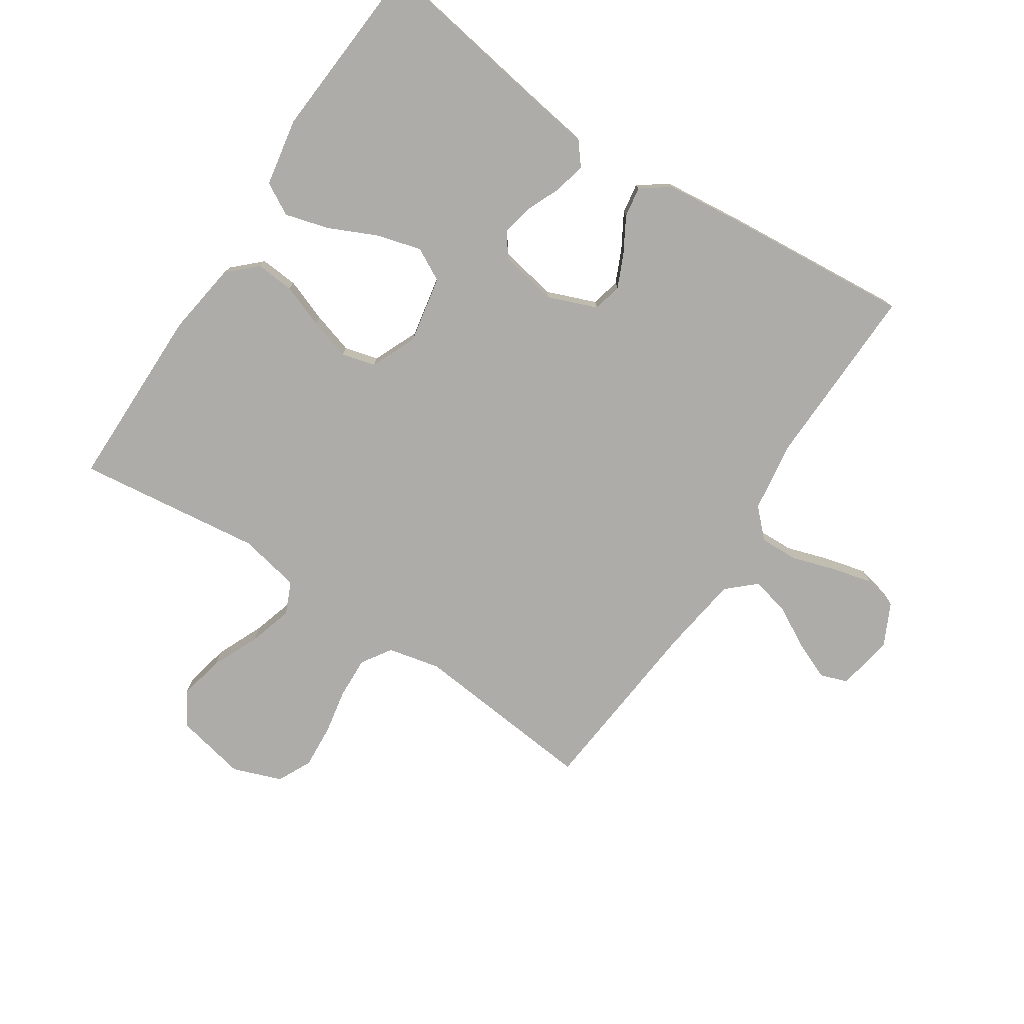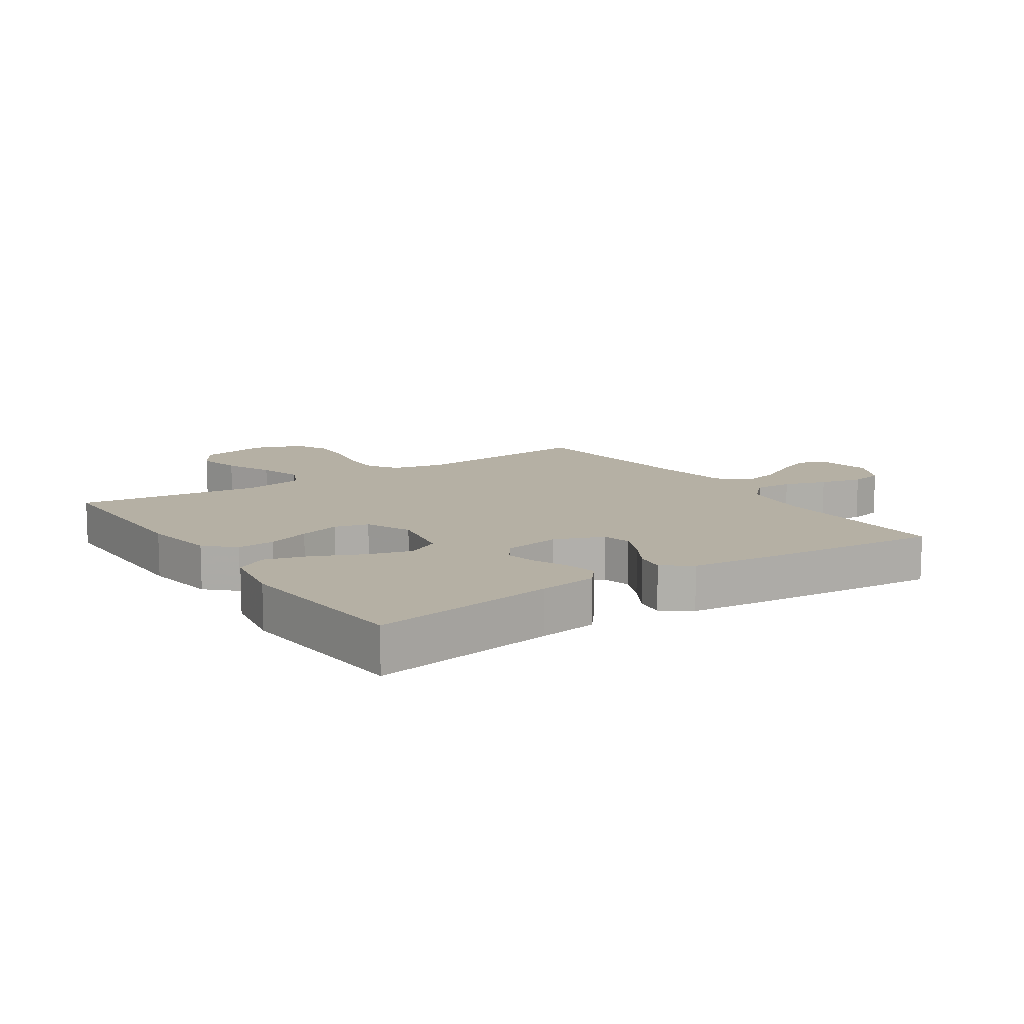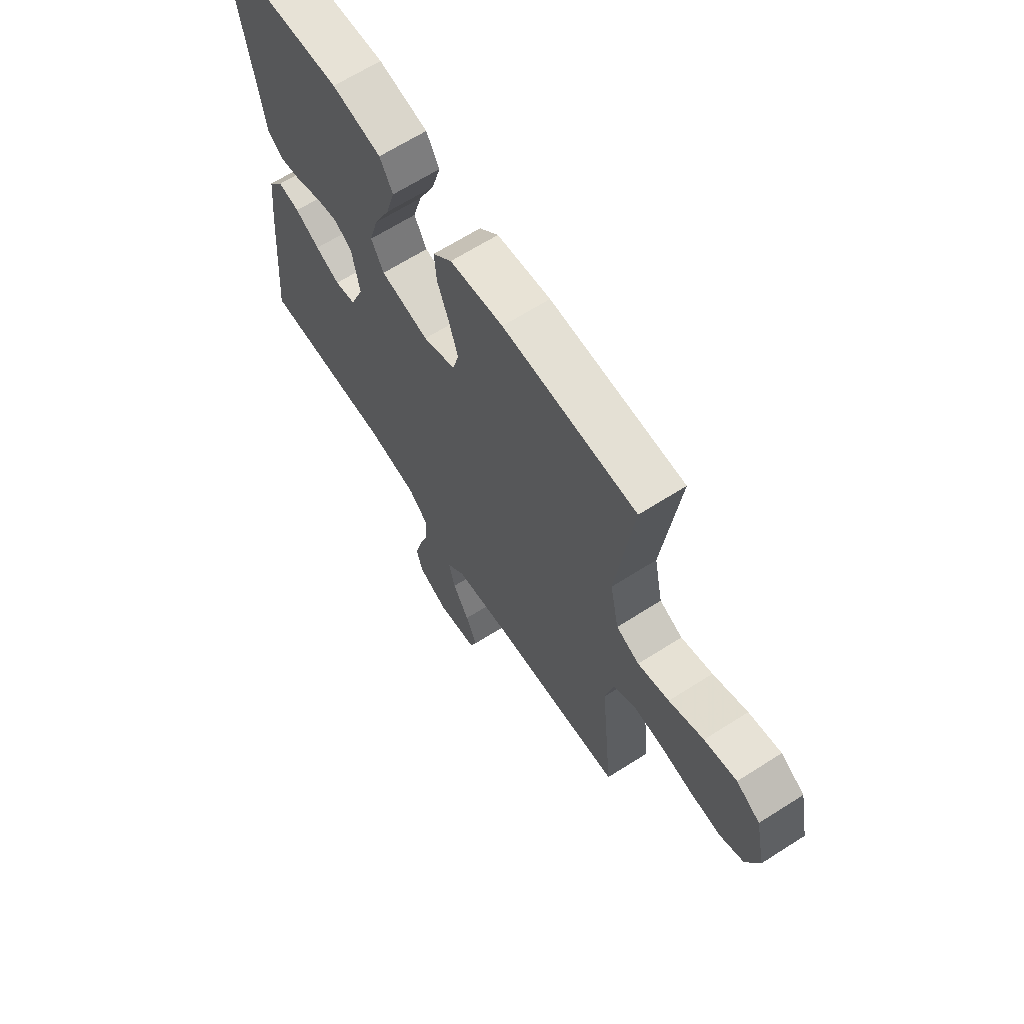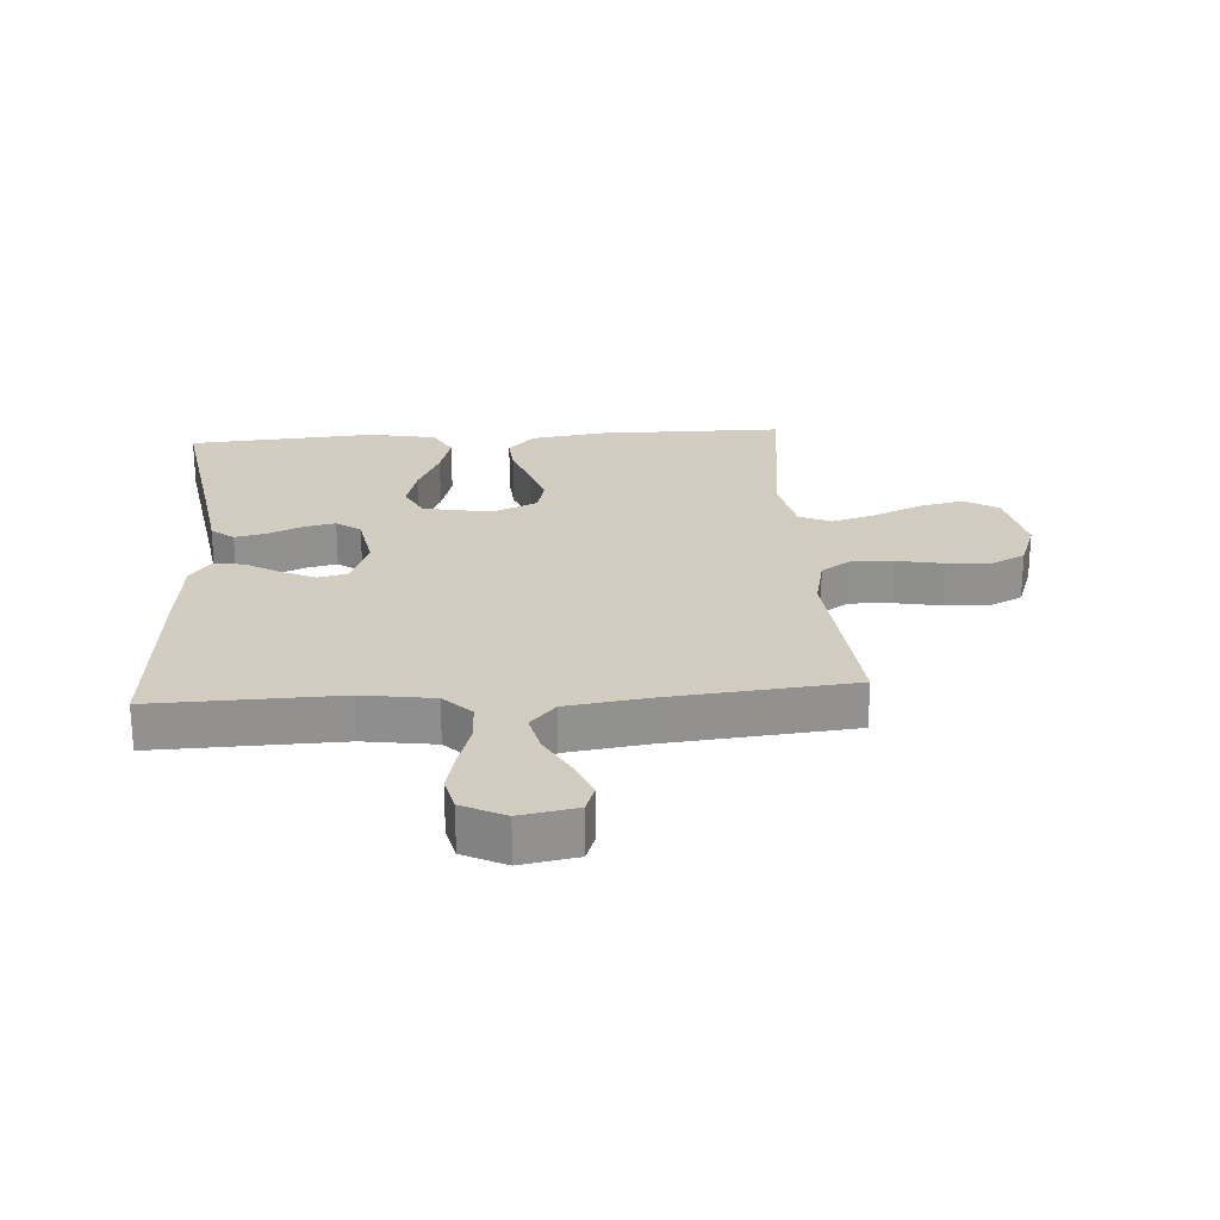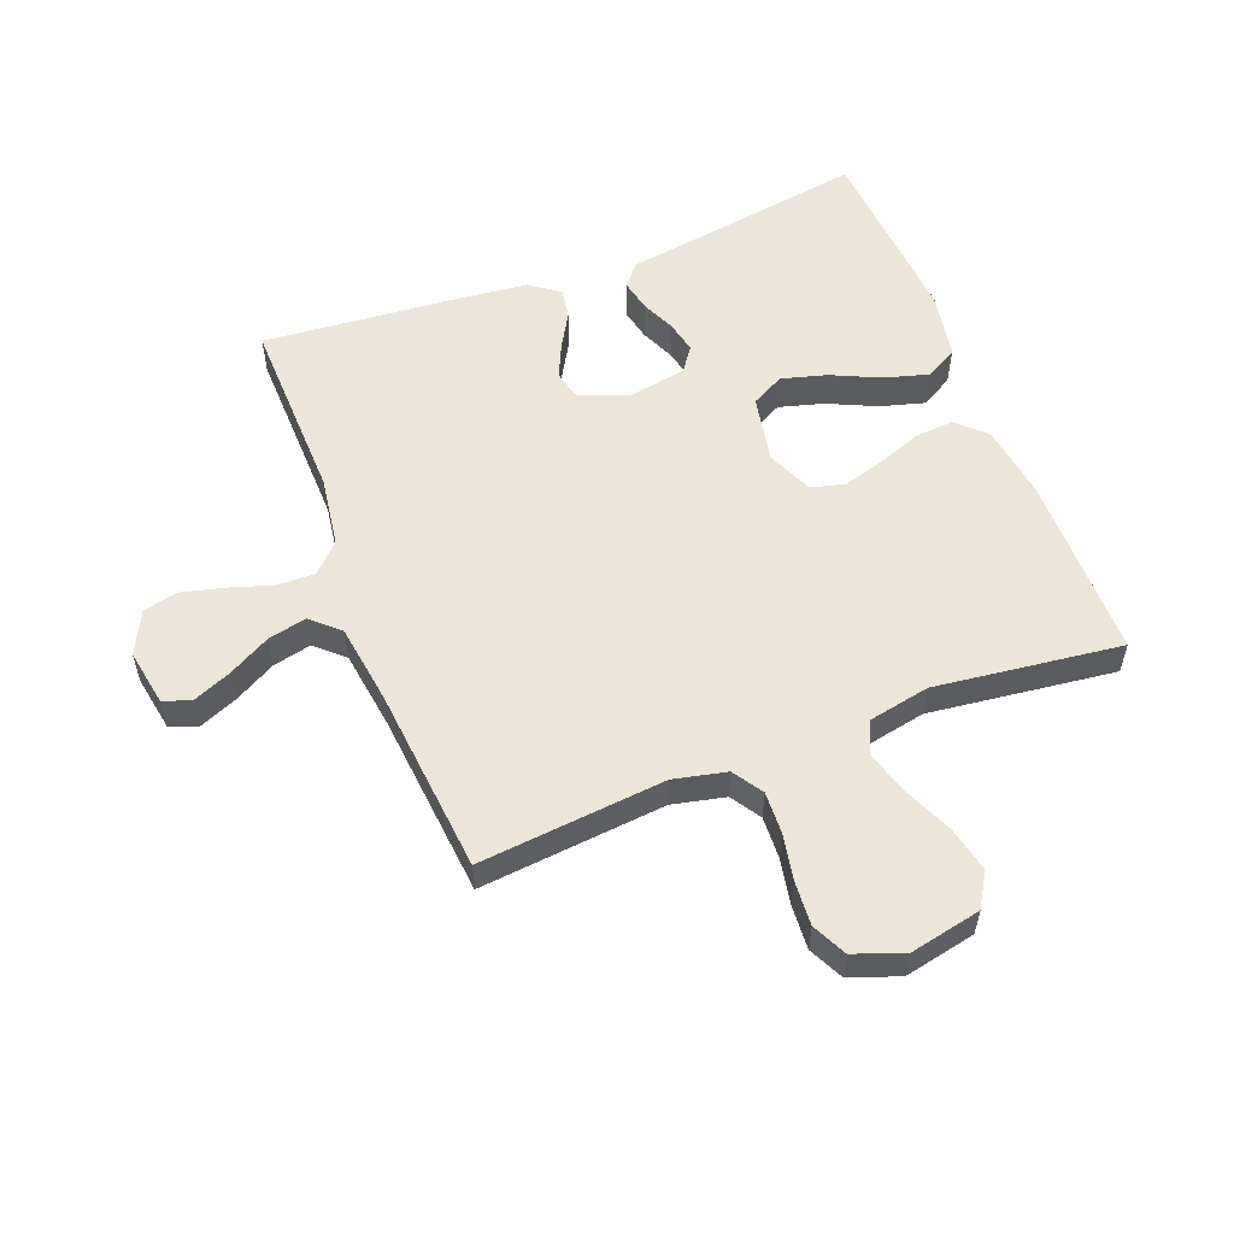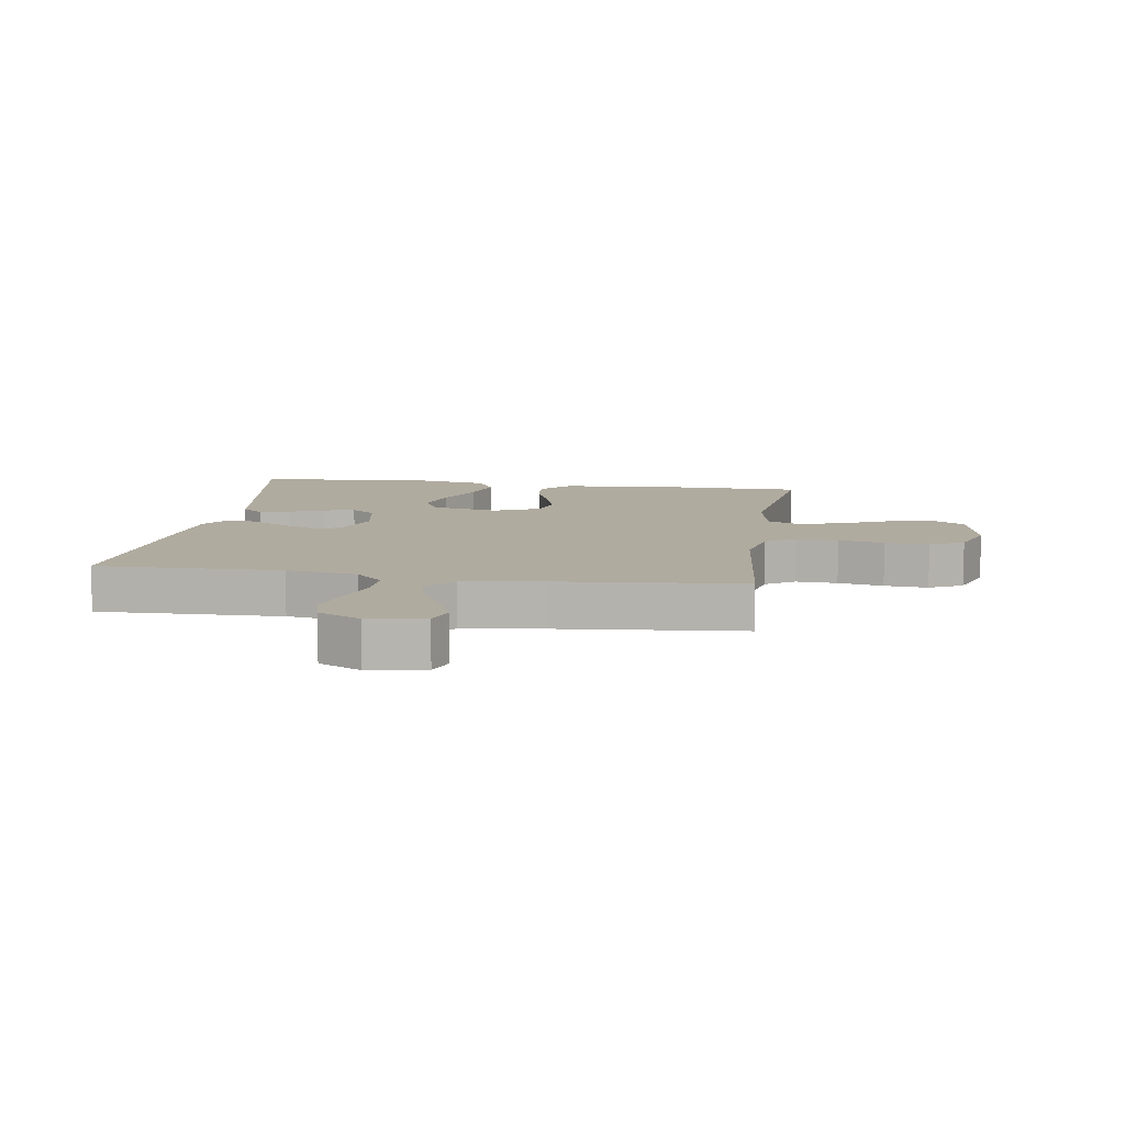
<metadata>
{"format":"obj","ext":"obj","renderer":"f3d","projection":"perspective","resolution":1024,"background":"white","views":[{"elev":-76.6,"azim":56.6,"up":"+Y"},{"elev":11.6,"azim":56.1,"up":"+Y"},{"elev":65.9,"azim":-122.6,"up":"+Z"},{"elev":24.3,"azim":176.1,"up":"+Y"},{"elev":55.7,"azim":-111.1,"up":"+Y"},{"elev":9.7,"azim":-171.4,"up":"+Y"}]}
</metadata>
<code>
v 0.5 0.07 0.5
v 0.452 0.07 0.2
v 0.438 0.07 0.105
v 0.402 0.07 0.076
v 0.351 0.07 0.087
v 0.296 0.07 0.111
v 0.245 0.07 0.122
v 0.206 0.07 0.094
v 0.189 0.07 0
v 0.22 0.07 -0.079
v 0.267 0.07 -0.09
v 0.322 0.07 -0.065
v 0.377 0.07 -0.033
v 0.426 0.07 -0.025
v 0.46 0.07 -0.071
v 0.474 0.07 -0.2
v 0.5 0.07 -0.5
v 0.2 0.07 -0.493
v 0.085 0.07 -0.51
v 0.041 0.07 -0.554
v 0.043 0.07 -0.616
v 0.065 0.07 -0.685
v 0.082 0.07 -0.753
v 0.069 0.07 -0.808
v 0 0.07 -0.842
v -0.091 0.07 -0.826
v -0.107 0.07 -0.782
v -0.081 0.07 -0.72
v -0.044 0.07 -0.653
v -0.03 0.07 -0.591
v -0.071 0.07 -0.546
v -0.2 0.07 -0.528
v -0.5 0.07 -0.5
v -0.471 0.07 -0.2
v -0.49 0.07 -0.115
v -0.538 0.07 -0.084
v -0.606 0.07 -0.087
v -0.68 0.07 -0.101
v -0.751 0.07 -0.106
v -0.806 0.07 -0.079
v -0.835 0.07 0
v -0.811 0.07 0.115
v -0.757 0.07 0.148
v -0.684 0.07 0.132
v -0.606 0.07 0.098
v -0.535 0.07 0.077
v -0.483 0.07 0.1
v -0.463 0.07 0.2
v -0.5 0.07 0.5
v -0.2 0.07 0.502
v -0.08 0.07 0.485
v -0.037 0.07 0.44
v -0.042 0.07 0.378
v -0.068 0.07 0.308
v -0.088 0.07 0.241
v -0.074 0.07 0.186
v 0 0.07 0.154
v 0.109 0.07 0.175
v 0.137 0.07 0.228
v 0.117 0.07 0.3
v 0.081 0.07 0.378
v 0.061 0.07 0.449
v 0.09 0.07 0.501
v 0.2 0.07 0.521
v 0.5 0 0.5
v 0.452 0 0.2
v 0.438 0 0.105
v 0.402 0 0.076
v 0.351 0 0.087
v 0.296 0 0.111
v 0.245 0 0.122
v 0.206 0 0.094
v 0.189 0 0
v 0.22 0 -0.079
v 0.267 0 -0.09
v 0.322 0 -0.065
v 0.377 0 -0.033
v 0.426 0 -0.025
v 0.46 0 -0.071
v 0.474 0 -0.2
v 0.5 0 -0.5
v 0.2 0 -0.493
v 0.085 0 -0.51
v 0.041 0 -0.554
v 0.043 0 -0.616
v 0.065 0 -0.685
v 0.082 0 -0.753
v 0.069 0 -0.808
v 0 0 -0.842
v -0.091 0 -0.826
v -0.107 0 -0.782
v -0.081 0 -0.72
v -0.044 0 -0.653
v -0.03 0 -0.591
v -0.071 0 -0.546
v -0.2 0 -0.528
v -0.5 0 -0.5
v -0.471 0 -0.2
v -0.49 0 -0.115
v -0.538 0 -0.084
v -0.606 0 -0.087
v -0.68 0 -0.101
v -0.751 0 -0.106
v -0.806 0 -0.079
v -0.835 0 0
v -0.811 0 0.115
v -0.757 0 0.148
v -0.684 0 0.132
v -0.606 0 0.098
v -0.535 0 0.077
v -0.483 0 0.1
v -0.463 0 0.2
v -0.5 0 0.5
v -0.2 0 0.502
v -0.08 0 0.485
v -0.037 0 0.44
v -0.042 0 0.378
v -0.068 0 0.308
v -0.088 0 0.241
v -0.074 0 0.186
v 0 0 0.154
v 0.109 0 0.175
v 0.137 0 0.228
v 0.117 0 0.3
v 0.081 0 0.378
v 0.061 0 0.449
v 0.09 0 0.501
v 0.2 0 0.521
f 64 1 2
f 63 64 2
f 62 63 2
f 61 62 2
f 60 61 2
f 4 5 6
f 3 4 6
f 2 3 6
f 60 2 6
f 59 60 6
f 58 59 6 7
f 57 58 7 8
f 52 53 54
f 51 52 54
f 50 51 54
f 49 50 54
f 48 49 54
f 47 48 54 55
f 46 47 55 56
f 43 44 45
f 42 43 45
f 41 42 45
f 40 41 45
f 39 40 45
f 38 39 45
f 37 38 45
f 36 37 45 46
f 46 56 57
f 36 46 57
f 35 36 57
f 32 33 34
f 57 8 9
f 35 57 9
f 34 35 9
f 32 34 9
f 31 32 9
f 27 28 29
f 26 27 29
f 25 26 29
f 24 25 29
f 23 24 29
f 22 23 29
f 21 22 29
f 20 21 29 30
f 16 17 18
f 15 16 18
f 14 15 18
f 13 14 18
f 12 13 18
f 11 12 18 19
f 20 30 31
f 19 20 31
f 11 19 31
f 10 11 31
f 9 10 31
f 66 65 128
f 66 128 127
f 66 127 126
f 66 126 125
f 66 125 124
f 70 69 68
f 70 68 67
f 70 67 66
f 70 66 124
f 70 124 123
f 71 70 123 122
f 72 71 122 121
f 118 117 116
f 118 116 115
f 118 115 114
f 118 114 113
f 118 113 112
f 119 118 112 111
f 120 119 111 110
f 109 108 107
f 109 107 106
f 109 106 105
f 109 105 104
f 109 104 103
f 109 103 102
f 109 102 101
f 110 109 101 100
f 121 120 110
f 121 110 100
f 121 100 99
f 98 97 96
f 73 72 121
f 73 121 99
f 73 99 98
f 73 98 96
f 73 96 95
f 93 92 91
f 93 91 90
f 93 90 89
f 93 89 88
f 93 88 87
f 93 87 86
f 93 86 85
f 94 93 85 84
f 82 81 80
f 82 80 79
f 82 79 78
f 82 78 77
f 82 77 76
f 83 82 76 75
f 95 94 84
f 95 84 83
f 95 83 75
f 95 75 74
f 95 74 73
f 1 65 66 2
f 2 66 67 3
f 3 67 68 4
f 4 68 69 5
f 5 69 70 6
f 6 70 71 7
f 7 71 72 8
f 8 72 73 9
f 9 73 74 10
f 10 74 75 11
f 11 75 76 12
f 12 76 77 13
f 13 77 78 14
f 14 78 79 15
f 15 79 80 16
f 16 80 81 17
f 17 81 82 18
f 18 82 83 19
f 19 83 84 20
f 20 84 85 21
f 21 85 86 22
f 22 86 87 23
f 23 87 88 24
f 24 88 89 25
f 25 89 90 26
f 26 90 91 27
f 27 91 92 28
f 28 92 93 29
f 29 93 94 30
f 30 94 95 31
f 31 95 96 32
f 32 96 97 33
f 33 97 98 34
f 34 98 99 35
f 35 99 100 36
f 36 100 101 37
f 37 101 102 38
f 38 102 103 39
f 39 103 104 40
f 40 104 105 41
f 41 105 106 42
f 42 106 107 43
f 43 107 108 44
f 44 108 109 45
f 45 109 110 46
f 46 110 111 47
f 47 111 112 48
f 48 112 113 49
f 49 113 114 50
f 50 114 115 51
f 51 115 116 52
f 52 116 117 53
f 53 117 118 54
f 54 118 119 55
f 55 119 120 56
f 56 120 121 57
f 57 121 122 58
f 58 122 123 59
f 59 123 124 60
f 60 124 125 61
f 61 125 126 62
f 62 126 127 63
f 63 127 128 64
f 64 128 65 1

</code>
